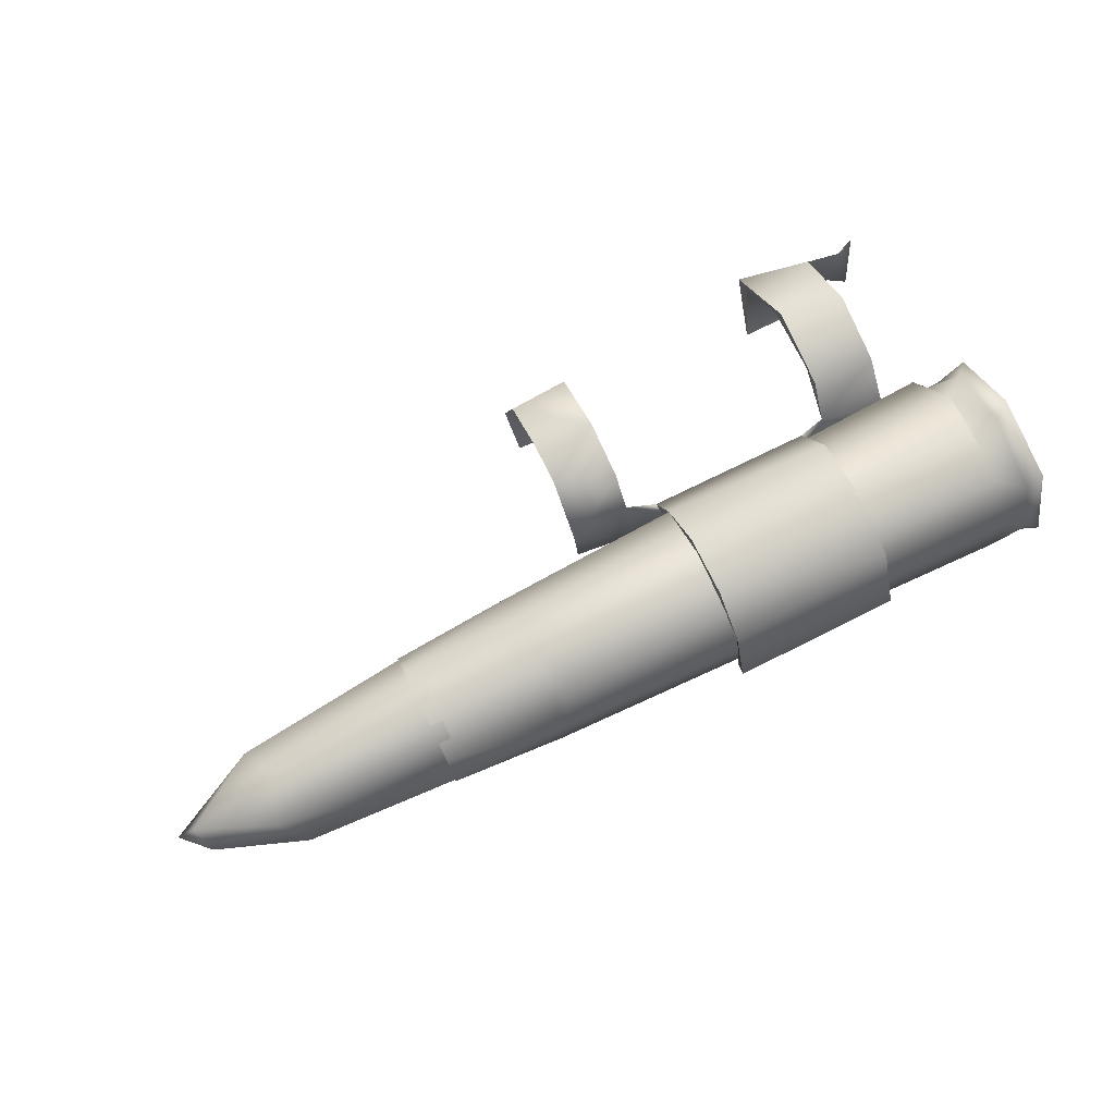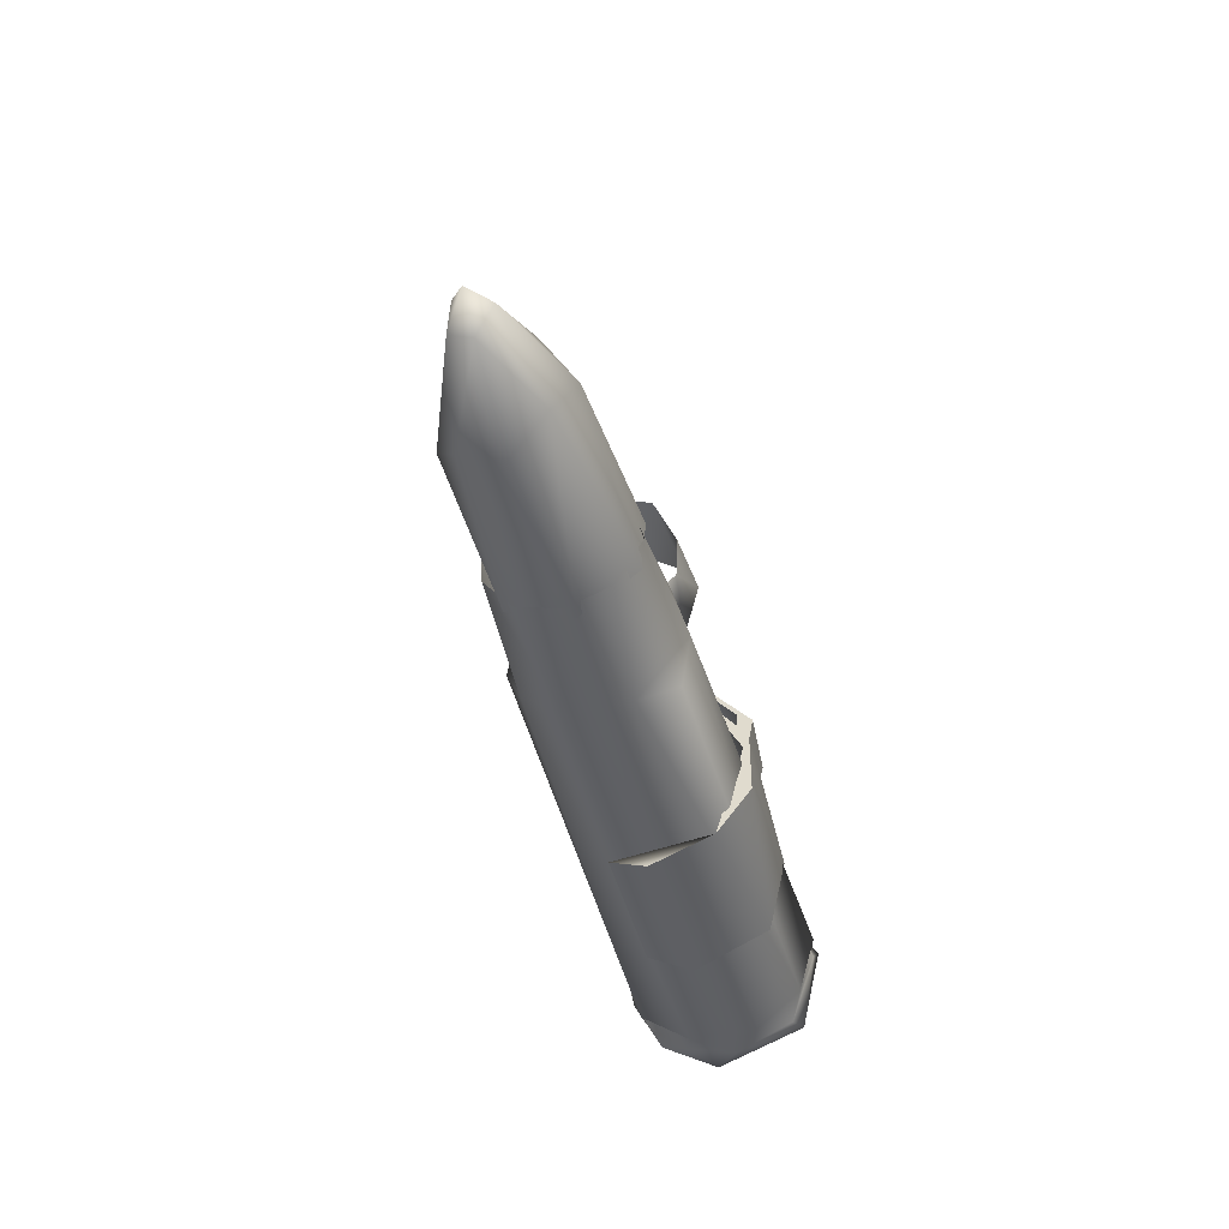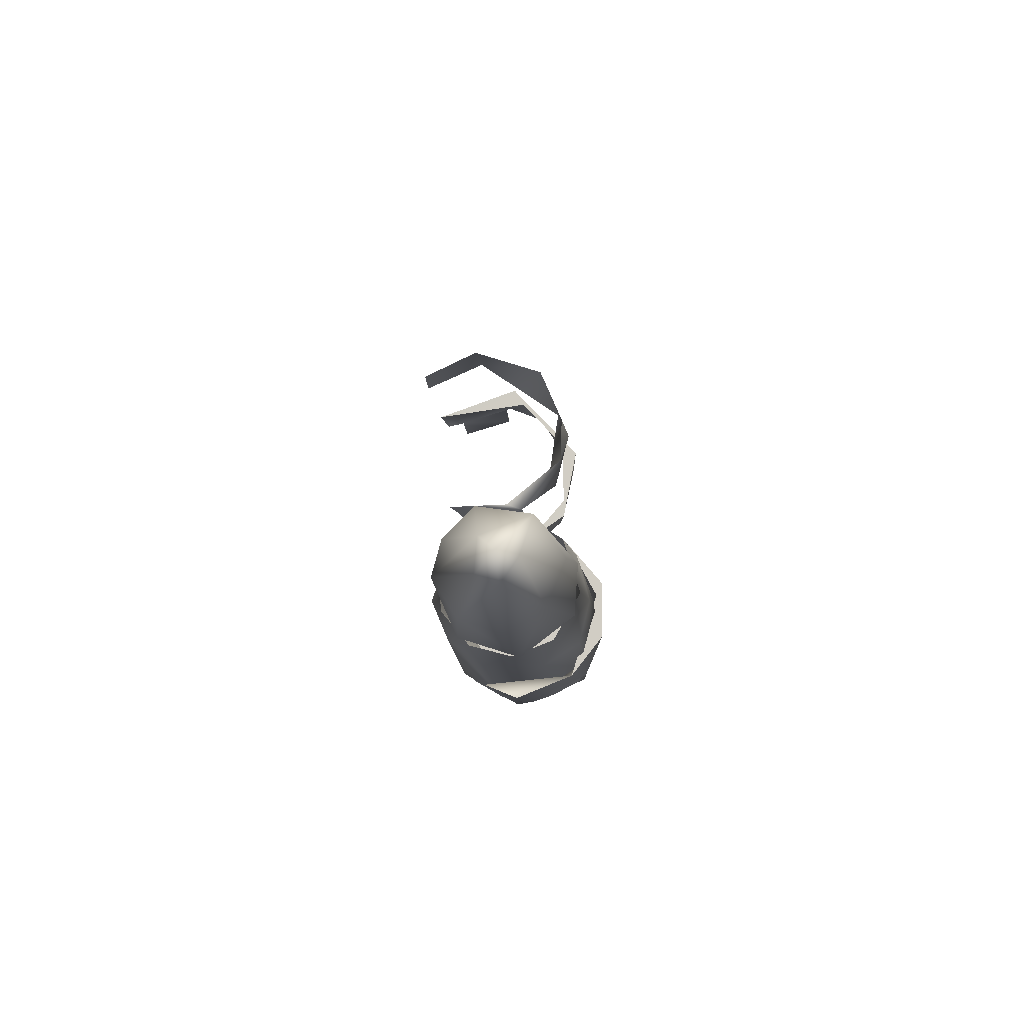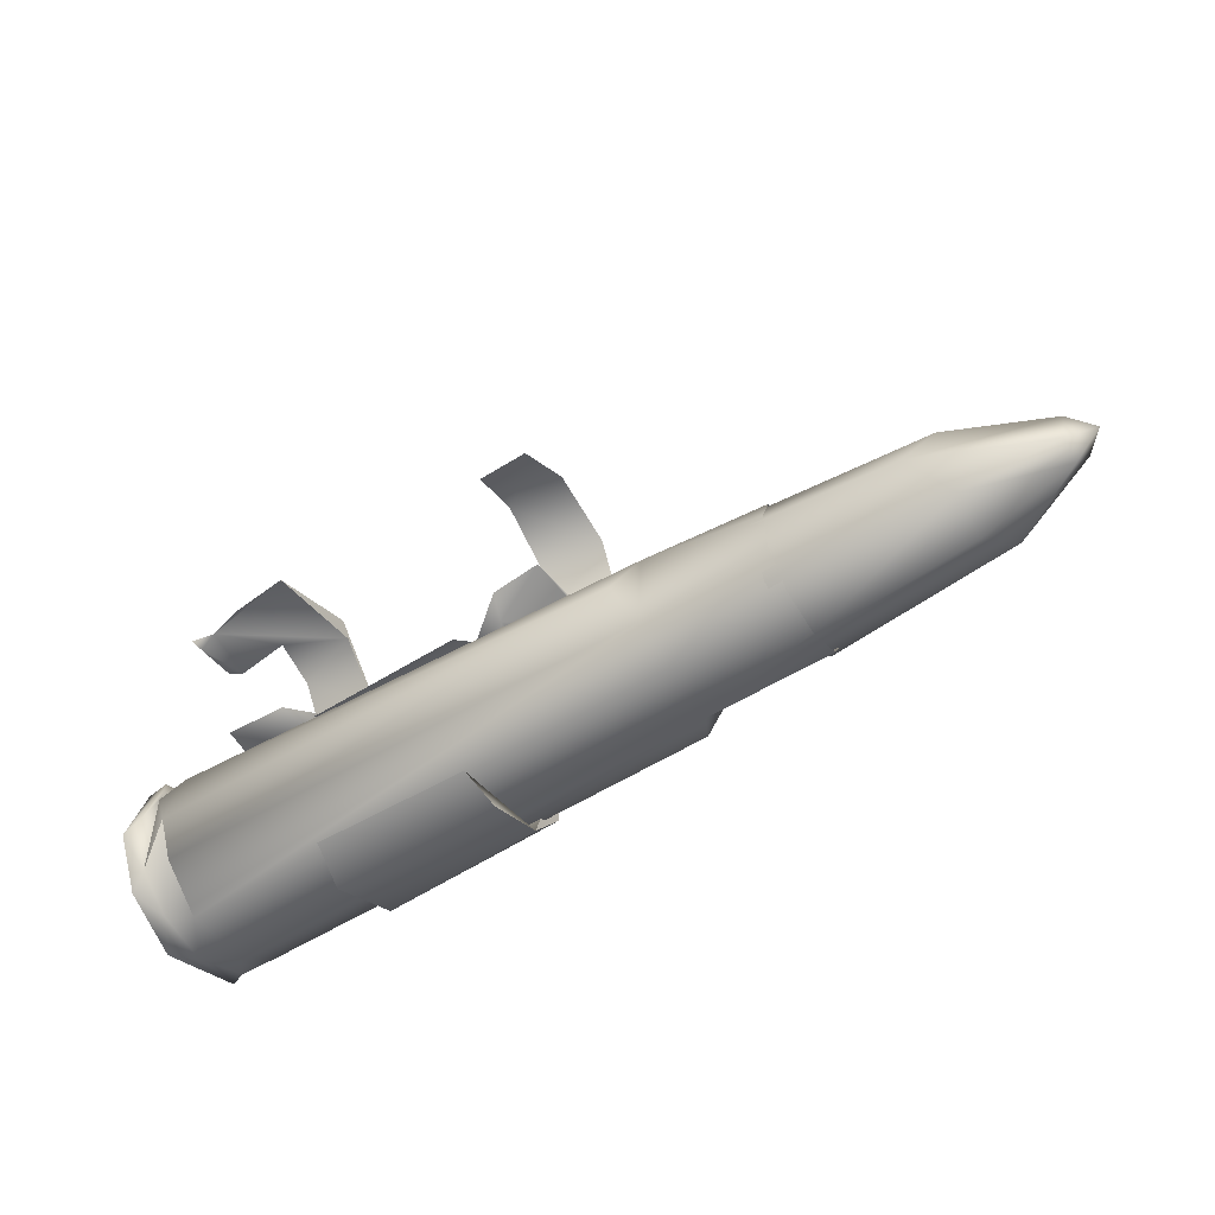
<metadata>
{"format":"obj","ext":"obj","renderer":"f3d","projection":"perspective","resolution":1024,"background":"white","views":[{"elev":75.1,"azim":153.7,"up":"+Y"},{"elev":-41.8,"azim":103.8,"up":"+Z"},{"elev":-7.5,"azim":92.1,"up":"+Z"},{"elev":-52.6,"azim":33.1,"up":"+Z"}]}
</metadata>
<code>
g LMG_Bullet10_Mesh_LOD1
v -0.001 0.002171 -0.001805
v -0.001013 0.002296 -0.001882
v -0.001016 0.00214 -0.001689
v -0.001081 0.002176 -0.001792
v -0.001081 0.002174 -0.001553
v -0.00101 0.002179 -0.00152
v -0.001016 0.002279 -0.001446
v -0.001081 0.002349 -0.001423
v -0.001024 0.00243 -0.001442
v -0.001081 0.002531 -0.001474
v -0.001015 0.002569 -0.001522
v -0.001081 0.002611 -0.001641
v -0.00101 0.002581 -0.001781
v -0.001081 0.002547 -0.001826
v -0.001015 0.002469 -0.001872
v -0.001081 0.002403 -0.001893
v -0.001013 0.002296 -0.001882
v -0.001081 0.002271 -0.001865
v -0.001016 0.00214 -0.001689
v -0.001081 0.002176 -0.001792
v -0.00022 0.00237 -0.00191
v -0.0002376 0.002275 -0.001871
v -0.0002214 0.002528 -0.001846
v -0.0002223 0.002401 -0.001402
v -0.0002223 0.002407 -0.001433
v -0.0001478 0.002388 -0.001371
v -0.0006582 0.002262 -0.001458
v -0.0006592 0.002257 -0.001428
v -0.0006426 0.002202 -0.001499
v -0.000908 0.002156 -0.0009473
v -0.000895 0.002122 -0.0009961
v -0.001014 0.002166 -0.0009625
v -0.0006592 0.002409 -0.001405
v -0.0007332 0.0024 -0.001386
v -0.000659 0.002401 -0.001431
v -0.000659 0.002401 -0.001431
v -0.0007332 0.0024 -0.001386
v -0.0007273 0.002264 -0.00144
v -0.0009997 0.002625 -0.001643
v -0.001015 0.002569 -0.001522
v -0.00101 0.002581 -0.001781
v -0.001081 0.002176 -0.001792
v -0.001081 0.002125 -0.001672
v -0.001081 0.002174 -0.001553
v -0.0002214 0.002516 -0.001463
v -0.0002223 0.002407 -0.001433
v -0.0002223 0.002401 -0.001402
v -0.001057 0.002174 -0.0009926
v -0.001083 0.002159 -0.0009536
v -0.001014 0.002166 -0.0009625
v -0.001004 0.002406 -0.001404
v -0.001024 0.00243 -0.001442
v -0.001015 0.002569 -0.001522
v -0.001016 0.002279 -0.001446
v -0.001081 0.002174 -0.001553
v -0.001081 0.002125 -0.001672
v -0.001081 0.002182 -0.001491
v -0.001081 0.002349 -0.001423
v 0.0005788 0.002487 -0.001793
v 0.0005788 0.002385 -0.001833
v -0.0003599 0.002464 -0.001805
v 0.0005789 0.002553 -0.001676
v -0.0003599 0.002538 -0.001699
v -0.0003599 0.002509 -0.001541
v 0.0005788 0.002511 -0.001544
v 0.0005773 0.002416 -0.001482
v 0.0005786 0.002333 -0.001483
v -0.0003599 0.002364 -0.001487
v 0.0005781 0.002234 -0.001543
v -0.0003599 0.002243 -0.001544
v 0.0005792 0.002202 -0.001624
v -0.0003599 0.002206 -0.001696
v 0.0005788 0.002209 -0.001722
v 0.0005788 0.002279 -0.001806
v -0.0003599 0.002307 -0.001816
v 0.0005788 0.002385 -0.001833
v -0.0003599 0.002464 -0.001805
v 4.053e-07 0.002189 -0.001384
v -0.0001505 0.00226 -0.001418
v -0.0001341 0.002204 -0.00138
v 1.043e-05 0.002391 -0.001394
v 1.043e-05 0.002349 -0.001379
v -0.0001478 0.002388 -0.001371
v 1.043e-05 0.0025 -0.001255
v -0.0001475 0.002485 -0.001303
v -0.0001475 0.002463 -0.00129
v -0.0001475 0.002492 -0.001098
v -0.0001475 0.002522 -0.001159
v -0.0001475 0.002522 -0.001159
v 1.043e-05 0.002503 -0.00114
v -0.0001475 0.002448 -0.0009962
v 1.043e-05 0.002444 -0.001004
v -0.0001509 0.00227 -0.0009469
v -0.0001496 0.002232 -0.0009319
v -0.000131 0.002117 -0.00102
v 1.043e-05 0.002261 -0.0009461
v 3.465e-07 0.002118 -0.001012
v -0.000131 0.002117 -0.00102
v -0.0001509 0.00227 -0.0009469
v -0.000131 0.002117 -0.00102
v 3.465e-07 0.002118 -0.001012
v 1.043e-05 0.002261 -0.0009461
v 1.043e-05 0.002444 -0.001004
v -0.0001475 0.002492 -0.001098
v 1.043e-05 0.002503 -0.00114
v -0.0001475 0.002463 -0.00129
v 1.043e-05 0.0025 -0.001255
v -0.0001478 0.002388 -0.001371
v 1.043e-05 0.002349 -0.001379
v -0.0001341 0.002204 -0.00138
v 4.053e-07 0.002189 -0.001384
v -0.0002214 0.002615 -0.001734
v -0.0002214 0.002528 -0.001846
v -0.0002214 0.0026 -0.001613
v -0.0002214 0.002615 -0.001577
v -0.0002214 0.002516 -0.001463
v -0.0002194 0.00226 -0.001448
v -0.0001341 0.002204 -0.00138
v -0.0001505 0.00226 -0.001418
v -0.0002223 0.002407 -0.001433
v -0.0001478 0.002388 -0.001371
v -0.0001341 0.002204 -0.00138
v -0.0002194 0.00226 -0.001448
v -0.0001478 0.002388 -0.001371
v -0.0002223 0.002401 -0.001402
v -0.0007435 0.002108 -0.000992
v -0.000895 0.002122 -0.0009961
v -0.000908 0.002156 -0.0009473
v -0.0007363 0.002345 -0.0009079
v -0.001042 0.002241 -0.0009346
v -0.001014 0.002166 -0.0009625
v -0.001083 0.002159 -0.0009536
v -0.001087 0.002313 -0.0009285
v -0.001038 0.002316 -0.0009539
v -0.000908 0.002311 -0.000929
v -0.000908 0.002426 -0.0009728
v -0.0007363 0.002541 -0.001113
v -0.000908 0.002534 -0.00114
v -0.0007363 0.002502 -0.001315
v -0.000908 0.00249 -0.001316
v -0.0007332 0.0024 -0.001386
v -0.000908 0.002363 -0.001423
v -0.0007273 0.002264 -0.00144
v -0.0009014 0.002188 -0.001408
v -0.0007514 0.002199 -0.001398
v -0.000908 0.00242 -0.001363
v -0.000908 0.00249 -0.001316
v -0.0009014 0.002188 -0.001408
v -0.0007332 0.0024 -0.001386
v -0.0007514 0.002199 -0.001398
v -0.000908 0.00242 -0.001363
v -0.0007363 0.002502 -0.001267
v -0.000908 0.00249 -0.001316
v -0.000908 0.002534 -0.00114
v -0.0007363 0.0025 -0.001088
v -0.000908 0.002426 -0.0009728
v -0.0007363 0.002374 -0.0009539
v -0.000908 0.002311 -0.000929
v -0.001014 0.002166 -0.0009625
v -0.0007435 0.002108 -0.000992
v -0.000895 0.002122 -0.0009961
v -0.001038 0.002316 -0.0009539
v -0.001057 0.002174 -0.0009926
v -0.001087 0.002313 -0.0009285
v -0.001083 0.002159 -0.0009536
v -0.0006382 0.002271 -0.001871
v -0.0006613 0.002381 -0.00191
v -0.0006623 0.002406 -0.001884
v -0.0006592 0.00257 -0.001825
v -0.0006592 0.002558 -0.001789
v -0.0006592 0.002613 -0.00164
v -0.0006592 0.002257 -0.001428
v -0.0006582 0.002262 -0.001458
v -0.0007273 0.002264 -0.00144
v -0.0007514 0.002199 -0.001398
v -0.0006592 0.002257 -0.001428
v -0.0007514 0.002199 -0.001398
v -0.0007332 0.0024 -0.001386
v -0.0006592 0.002409 -0.001405
v -0.0003599 0.002307 -0.001816
v -0.0003599 0.002206 -0.001696
v -0.0003599 0.002464 -0.001805
v -0.0003599 0.002538 -0.001699
v -0.0003599 0.002509 -0.001541
v -0.0003599 0.002364 -0.001487
v -0.0003599 0.002243 -0.001544
v -0.001126 0.002495 -0.001708
v -0.001128 0.002313 -0.001769
v -0.001126 0.002413 -0.001781
v -0.001126 0.002471 -0.001569
v -0.001126 0.002332 -0.001532
v -0.001126 0.002254 -0.001696
v -0.001123 0.002255 -0.00161
v 0.001213 0.002325 -0.001695
v 0.001222 0.002334 -0.00161
v 0.001281 0.002375 -0.001647
v 0.001212 0.00238 -0.001717
v 0.001233 0.002424 -0.001655
v 0.0002618 0.002204 -0.00177
v -0.001013 0.002296 -0.001882
v -0.001 0.002171 -0.001805
v 0.0002736 0.002298 -0.001841
v 0.0002692 0.002458 -0.001839
v -0.001015 0.002469 -0.001872
v -0.00101 0.002581 -0.001781
v 0.0005788 0.002385 -0.001833
v 0.0005788 0.002279 -0.001806
v 0.0005788 0.002487 -0.001793
v 0.0002546 0.002578 -0.001669
v 0.0005789 0.002553 -0.001676
v 0.0002219 0.00255 -0.00178
v -0.0009997 0.002625 -0.001643
v 0.0002664 0.002543 -0.001549
v 0.0005788 0.002511 -0.001544
v -0.001015 0.002569 -0.001522
v 0.0002613 0.002433 -0.001465
v 0.0005773 0.002416 -0.001482
v 0.0002592 0.002306 -0.001467
v -0.001004 0.002406 -0.001404
v 0.0005786 0.002333 -0.001483
v -0.001016 0.002279 -0.001446
v 0.0005781 0.002234 -0.001543
v -0.00101 0.002179 -0.00152
v 0.0002708 0.002202 -0.001557
v 0.0005792 0.002202 -0.001624
v 0.0002168 0.002157 -0.001666
v -0.001016 0.00214 -0.001689
v -0.001 0.002171 -0.001805
v 0.0002618 0.002204 -0.00177
v 0.0005788 0.002209 -0.001722
v 0.0002736 0.002298 -0.001841
v 0.0005788 0.002279 -0.001806
v -0.001081 0.002271 -0.001865
v -0.001127 0.002198 -0.001824
v -0.001081 0.002176 -0.001792
v -0.001126 0.002343 -0.001903
v -0.001081 0.002403 -0.001893
v -0.001127 0.002568 -0.001818
v -0.001081 0.002547 -0.001826
v -0.001081 0.002611 -0.001641
v -0.001124 0.002618 -0.001606
v -0.001081 0.002531 -0.001474
v -0.001125 0.002487 -0.001434
v -0.001081 0.002349 -0.001423
v -0.001124 0.002297 -0.001423
v -0.001081 0.002182 -0.001491
v -0.001127 0.002181 -0.001506
v -0.001123 0.002126 -0.001693
v -0.001081 0.002125 -0.001672
v -0.001081 0.002176 -0.001792
v -0.001127 0.002198 -0.001824
v -0.0002381 0.002196 -0.001492
v -0.0006426 0.002202 -0.001499
v -0.0006592 0.002257 -0.001428
v -0.0002194 0.00226 -0.001448
v -0.0002223 0.002401 -0.001402
v -0.0006592 0.002409 -0.001405
v -0.0002214 0.002516 -0.001463
v -0.0006592 0.00257 -0.001495
v -0.0002214 0.002615 -0.001577
v -0.0006592 0.002613 -0.00164
v -0.0002214 0.002615 -0.001734
v -0.0006592 0.00257 -0.001825
v -0.0002214 0.002528 -0.001846
v -0.0006613 0.002381 -0.00191
v -0.00022 0.00237 -0.00191
v -0.0006382 0.002271 -0.001871
v -0.0002376 0.002275 -0.001871
v -0.0002194 0.00226 -0.001448
v -0.0006426 0.002202 -0.001499
v -0.0002381 0.002196 -0.001492
v -0.0006582 0.002262 -0.001458
v -0.0007273 0.002264 -0.00144
v -0.0002223 0.002407 -0.001433
v -0.000659 0.002401 -0.001431
v -0.0002214 0.002516 -0.001463
v -0.0006592 0.002531 -0.001489
v -0.0002214 0.0026 -0.001613
v -0.0006592 0.002613 -0.00164
v -0.0002214 0.002528 -0.001846
v -0.0006592 0.002558 -0.001789
v -0.0006623 0.002406 -0.001884
v -0.0002376 0.002275 -0.001871
v -0.0006382 0.002271 -0.001871
v -0.0006592 0.002613 -0.00164
v -0.0006592 0.00257 -0.001495
v -0.0006592 0.002531 -0.001489
v -0.0006592 0.002409 -0.001405
v -0.000659 0.002401 -0.001431
v -0.0007363 0.002502 -0.001315
v -0.0007332 0.0024 -0.001386
v -0.0007363 0.002502 -0.001267
v -0.0007363 0.002541 -0.001113
v -0.0007363 0.0025 -0.001088
v -0.0007363 0.002345 -0.0009079
v -0.0007363 0.002374 -0.0009539
v -0.0007435 0.002108 -0.000992
v 0.0009829 0.002276 -0.00177
v 0.0005447 0.002403 -0.001834
v 0.0005447 0.002248 -0.001785
v 0.0009774 0.002382 -0.001805
v 0.001212 0.00238 -0.001717
v 0.001213 0.002325 -0.001695
v 0.001034 0.002477 -0.001749
v 0.0005449 0.002539 -0.001731
v 0.001233 0.002424 -0.001655
v 0.0009829 0.002522 -0.001634
v 0.0005448 0.002548 -0.001601
v 0.001034 0.00245 -0.00154
v 0.001281 0.002375 -0.001647
v 0.0005448 0.002435 -0.001487
v 0.001222 0.002334 -0.00161
v 0.0009095 0.002311 -0.001504
v 0.0005448 0.002237 -0.001543
v 0.0009785 0.002239 -0.00159
v 0.0009033 0.00221 -0.001669
v 0.001213 0.002325 -0.001695
v 0.0005448 0.002201 -0.001635
v 0.0009829 0.002276 -0.00177
v 0.0005447 0.002248 -0.001785
v -0.001127 0.002568 -0.001818
v -0.001126 0.002495 -0.001708
v -0.001126 0.002413 -0.001781
v -0.001126 0.002471 -0.001569
v -0.001126 0.002343 -0.001903
v -0.001124 0.002618 -0.001606
v -0.001128 0.002313 -0.001769
v -0.001125 0.002487 -0.001434
v -0.001127 0.002198 -0.001824
v -0.001126 0.002254 -0.001696
v -0.001123 0.002126 -0.001693
v -0.001123 0.002255 -0.00161
v -0.001127 0.002181 -0.001506
v -0.001126 0.002332 -0.001532
v -0.001124 0.002297 -0.001423
g LMG_Bullet10_Mesh_LOD1_0
f 3 2 1
f 5 4 3
f 5 3 6
f 5 6 7
f 8 5 7
f 8 7 9
f 10 8 9
f 10 9 11
f 12 10 11
f 12 11 13
f 14 12 13
f 15 14 13
f 16 14 15
f 16 15 17
f 18 16 17
f 18 17 19
f 20 18 19
f 23 22 21
f 26 25 24
f 29 28 27
f 32 31 30
f 35 34 33
f 38 37 36
f 41 40 39
f 44 43 42
f 47 46 45
f 50 49 48
f 53 52 51
f 52 54 51
f 57 56 55
f 58 57 55
f 61 60 59
f 59 62 61
f 62 63 61
f 64 63 62
f 64 62 65
f 64 65 66
f 66 67 64
f 67 68 64
f 67 69 68
f 69 70 68
f 70 69 71
f 72 70 71
f 72 71 73
f 73 74 72
f 74 75 72
f 75 74 76
f 77 75 76
f 80 79 78
f 78 79 81
f 81 82 78
f 79 83 81
f 84 82 81
f 83 85 81
f 81 85 84
f 83 86 85
f 86 87 85
f 87 88 85
f 85 89 84
f 84 89 90
f 87 91 88
f 92 90 89
f 91 92 89
f 87 93 91
f 91 94 92
f 93 94 91
f 94 93 95
f 94 96 92
f 97 96 94
f 94 98 97
f 101 100 99
f 102 101 99
f 103 102 99
f 104 103 99
f 105 103 104
f 104 106 105
f 106 107 105
f 106 108 107
f 108 109 107
f 108 110 109
f 110 111 109
f 114 113 112
f 115 114 112
f 114 115 116
f 119 118 117
f 117 120 119
f 120 121 119
f 124 123 122
f 124 125 123
f 128 127 126
f 126 129 128
f 129 130 128
f 131 128 130
f 130 132 131
f 133 132 130
f 133 130 134
f 134 130 135
f 135 130 129
f 136 135 129
f 129 137 136
f 137 138 136
f 137 139 138
f 139 140 138
f 139 141 140
f 141 142 140
f 142 141 143
f 144 142 143
f 145 144 143
f 146 142 144
f 147 142 146
f 150 149 148
f 148 149 151
f 149 152 151
f 151 152 153
f 154 153 152
f 155 154 152
f 156 154 155
f 157 156 155
f 156 157 158
f 159 158 157
f 160 159 157
f 159 160 161
f 162 158 159
f 159 163 162
f 164 162 163
f 165 164 163
f 168 167 166
f 169 167 168
f 170 169 168
f 170 171 169
f 174 173 172
f 175 174 172
f 178 177 176
f 179 178 176
f 182 181 180
f 183 181 182
f 184 181 183
f 185 181 184
f 186 181 185
f 189 188 187
f 187 188 190
f 190 188 191
f 191 188 192
f 191 192 193
f 196 195 194
f 196 194 197
f 196 197 198
f 201 200 199
f 200 202 199
f 203 202 200
f 204 203 200
f 204 205 203
f 206 202 203
f 206 207 202
f 208 206 203
f 203 209 208
f 209 210 208
f 205 211 203
f 209 203 211
f 209 211 205
f 212 209 205
f 210 209 213
f 213 209 212
f 214 210 213
f 215 213 212
f 213 216 214
f 216 213 215
f 216 217 214
f 216 218 217
f 219 216 215
f 216 219 218
f 218 220 217
f 218 219 221
f 220 218 222
f 221 223 218
f 218 224 222
f 223 224 218
f 225 222 224
f 226 224 223
f 227 226 223
f 227 228 226
f 228 229 226
f 229 224 226
f 224 229 225
f 229 230 225
f 229 231 230
f 231 232 230
f 235 234 233
f 234 236 233
f 236 237 233
f 236 238 237
f 238 239 237
f 239 238 240
f 238 241 240
f 241 242 240
f 241 243 242
f 243 244 242
f 243 245 244
f 245 246 244
f 245 247 246
f 247 248 246
f 248 249 246
f 248 250 249
f 248 251 250
f 254 253 252
f 255 254 252
f 255 256 254
f 254 256 257
f 256 258 257
f 257 258 259
f 258 260 259
f 259 260 261
f 260 262 261
f 261 262 263
f 262 264 263
f 265 263 264
f 266 265 264
f 267 265 266
f 268 267 266
f 271 270 269
f 270 272 269
f 273 269 272
f 269 273 274
f 273 275 274
f 274 275 276
f 275 277 276
f 277 278 276
f 277 279 278
f 278 279 280
f 279 281 280
f 282 280 281
f 283 280 282
f 282 284 283
f 287 286 285
f 288 286 287
f 287 289 288
f 292 291 290
f 290 293 292
f 292 293 294
f 294 293 295
f 296 294 295
f 296 295 297
f 300 299 298
f 299 301 298
f 298 301 302
f 303 298 302
f 304 301 299
f 302 301 304
f 304 299 305
f 306 302 304
f 304 305 307
f 306 304 307
f 305 308 307
f 309 306 307
f 307 308 309
f 310 306 309
f 308 311 309
f 312 310 309
f 313 309 311
f 313 312 309
f 313 311 314
f 315 312 313
f 314 315 313
f 315 316 312
f 315 314 316
f 316 317 312
f 316 314 318
f 319 317 316
f 320 316 318
f 319 316 320
f 323 322 321
f 321 322 324
f 323 321 325
f 326 321 324
f 327 323 325
f 326 324 328
f 329 327 325
f 330 327 329
f 331 330 329
f 332 330 331
f 332 331 333
f 324 334 328
f 334 332 333
f 328 334 335
f 334 333 335

</code>
